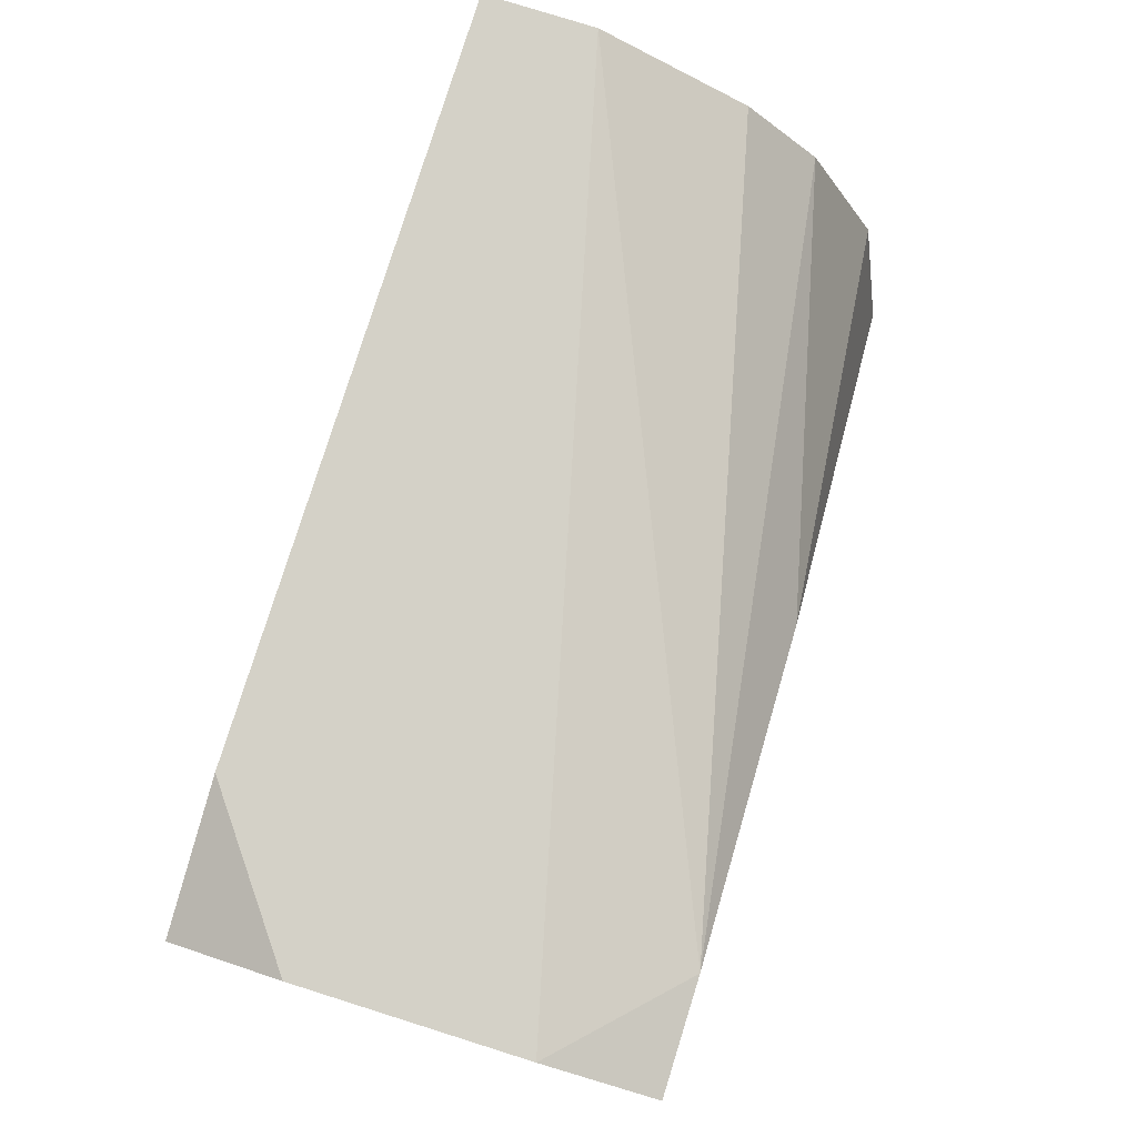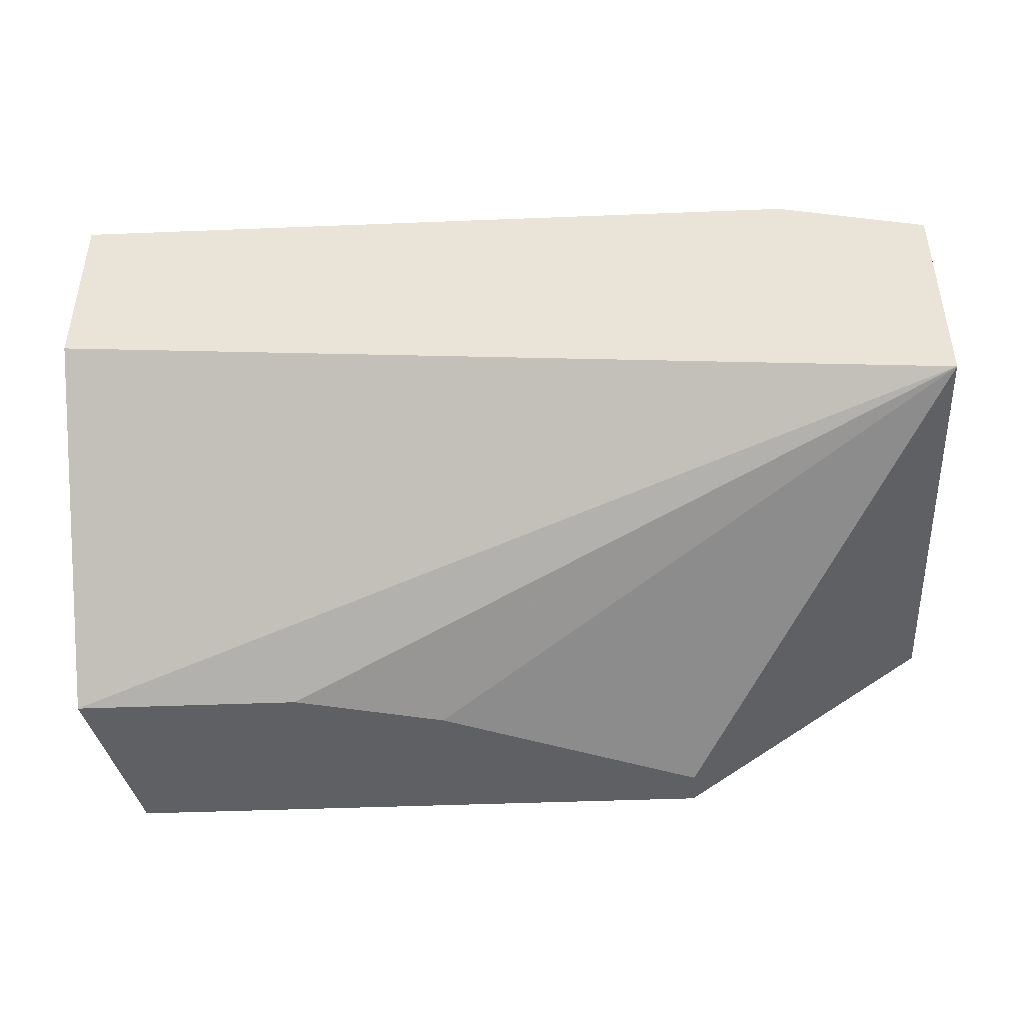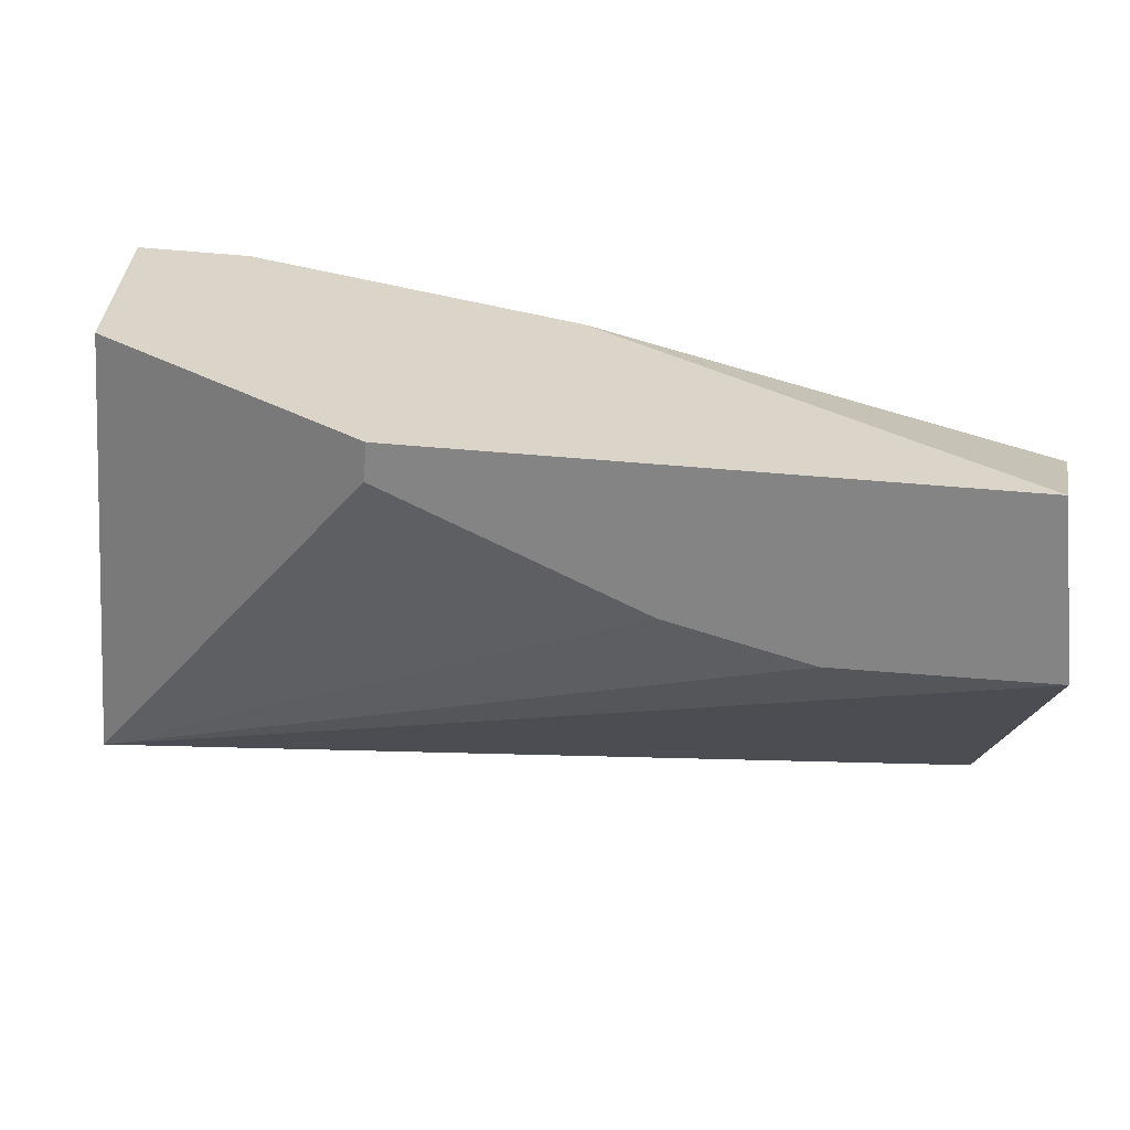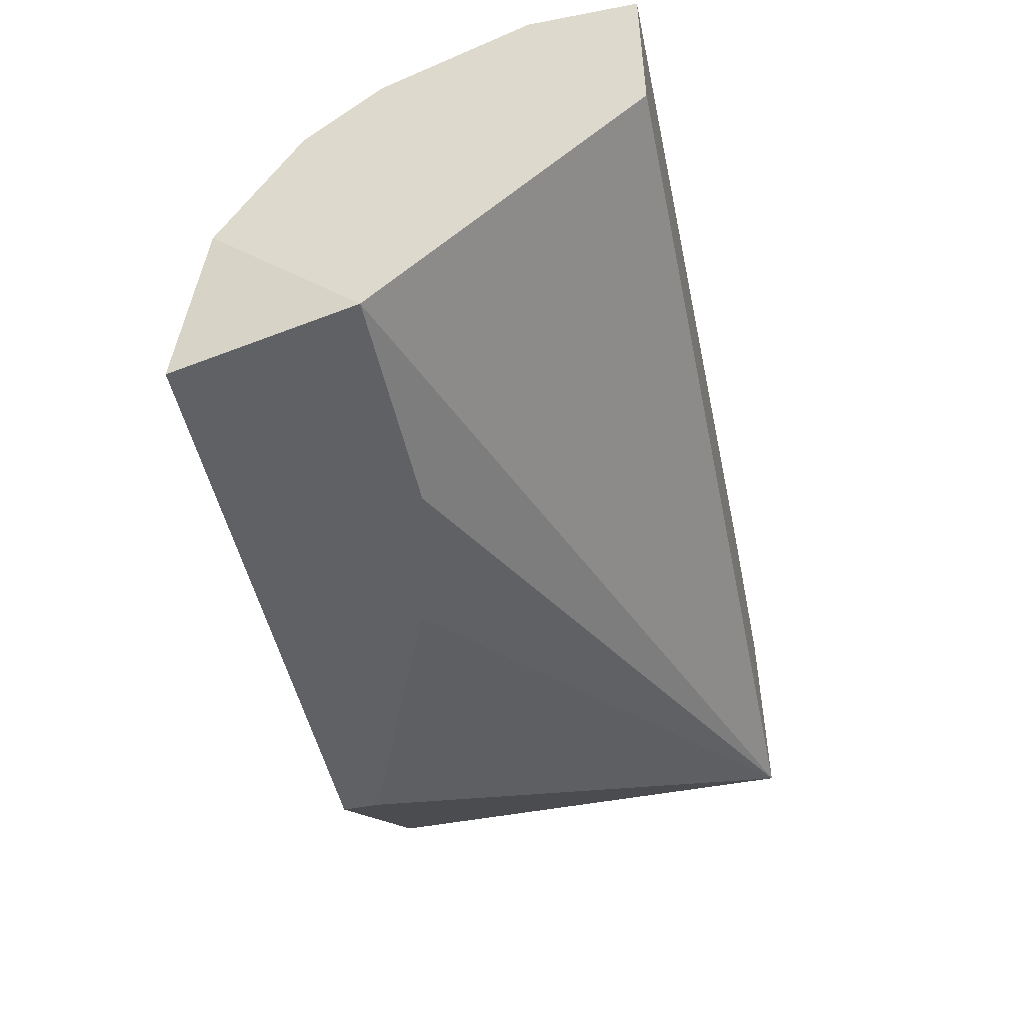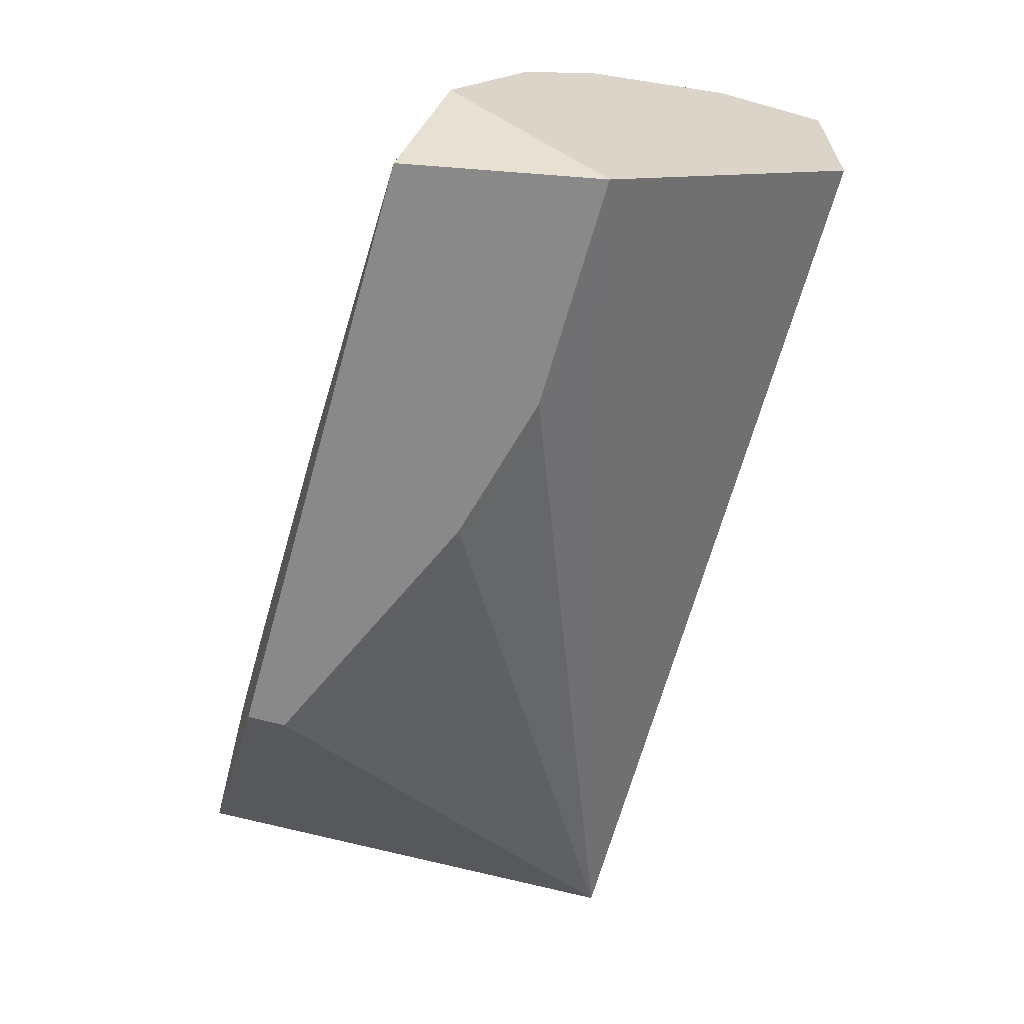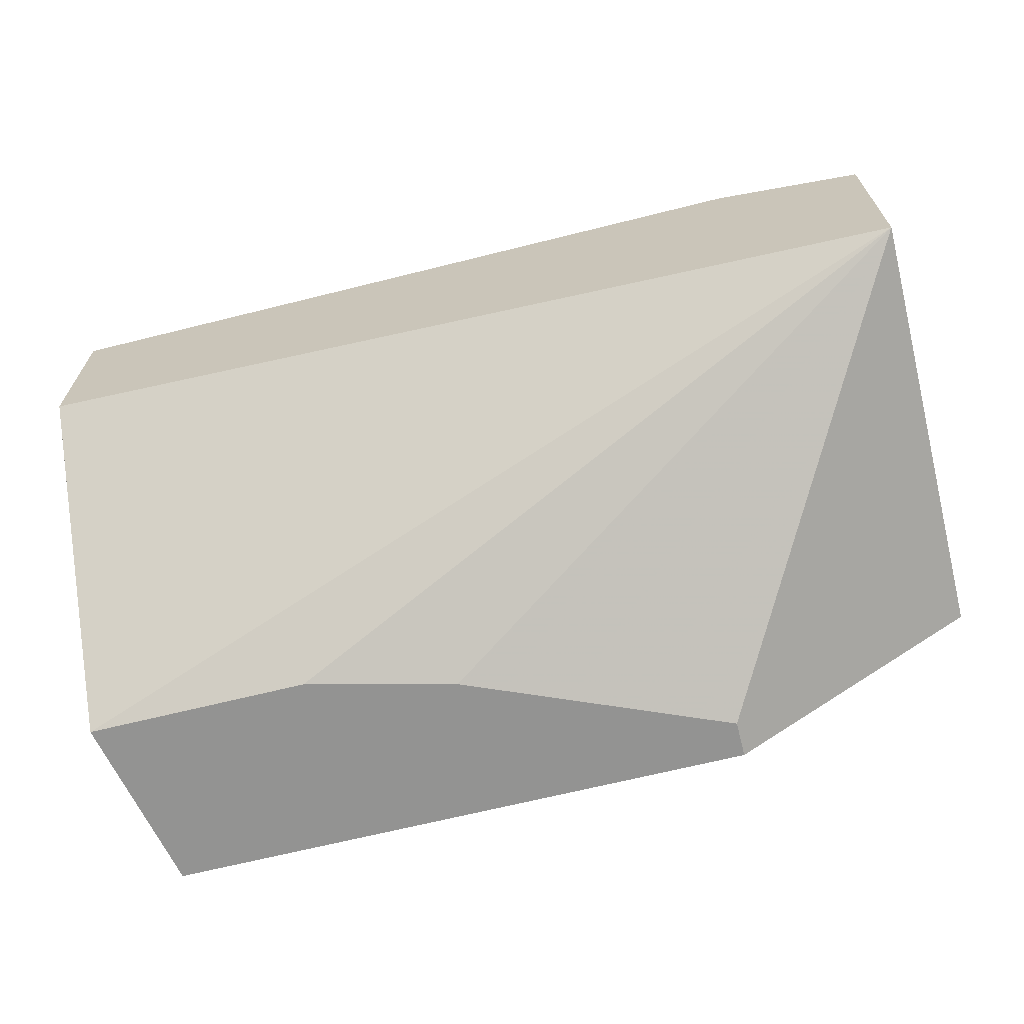
<metadata>
{"format":"obj","ext":"obj","renderer":"f3d","projection":"perspective","resolution":1024,"background":"white","views":[{"elev":79.8,"azim":-72.6,"up":"+Y"},{"elev":-43.9,"azim":-177.3,"up":"+Y"},{"elev":-61.5,"azim":-4.8,"up":"+Y"},{"elev":-49.0,"azim":102.0,"up":"+Y"},{"elev":-63.2,"azim":74.2,"up":"+Y"},{"elev":-66.7,"azim":-165.9,"up":"+Y"}]}
</metadata>
<code>
v 0.05162 0.008156 0.008023
v 0.01431 0.02763 -0.006581
v 0.01431 0.02763 0.003155
v 0.01431 0.01627 -0.01145
v 0.01431 0.01627 0.008023
v 0.01431 0.026 -0.01145
v 0.01431 0.026 0.008023
v 0.05325 0.02763 -0.006581
v 0.05325 0.02763 -0.01145
v 0.05325 0.02438 -9.1e-05
v 0.05325 0.02114 0.003155
v 0.05325 0.01465 0.006399
v 0.05325 0.01951 -0.01145
v 0.05325 0.008156 -9.1e-05
v 0.03378 0.02114 0.008023
v 0.0208 0.02763 -0.01145
v 0.04351 0.008156 -9.1e-05
v 0.03702 0.008156 0.001531
v 0.02567 0.008156 0.006399
v 0.02567 0.008156 0.008023
v 0.01918 0.026 0.008023
f 3 16 2
f 4 6 13
f 6 4 7
f 1 15 7
f 1 7 20
f 4 13 14
f 13 8 14
f 1 20 14
f 14 8 11
f 7 4 5
f 4 20 5
f 20 7 5
f 13 6 16
f 8 13 9
f 13 16 9
f 16 8 9
f 6 7 3
f 8 16 3
f 14 20 18
f 7 15 21
f 15 11 21
f 3 7 21
f 8 3 21
f 15 1 12
f 1 14 12
f 11 15 12
f 14 11 12
f 11 8 10
f 21 11 10
f 8 21 10
f 20 4 19
f 4 18 19
f 18 20 19
f 4 14 17
f 18 4 17
f 14 18 17
f 16 6 2
f 6 3 2

</code>
